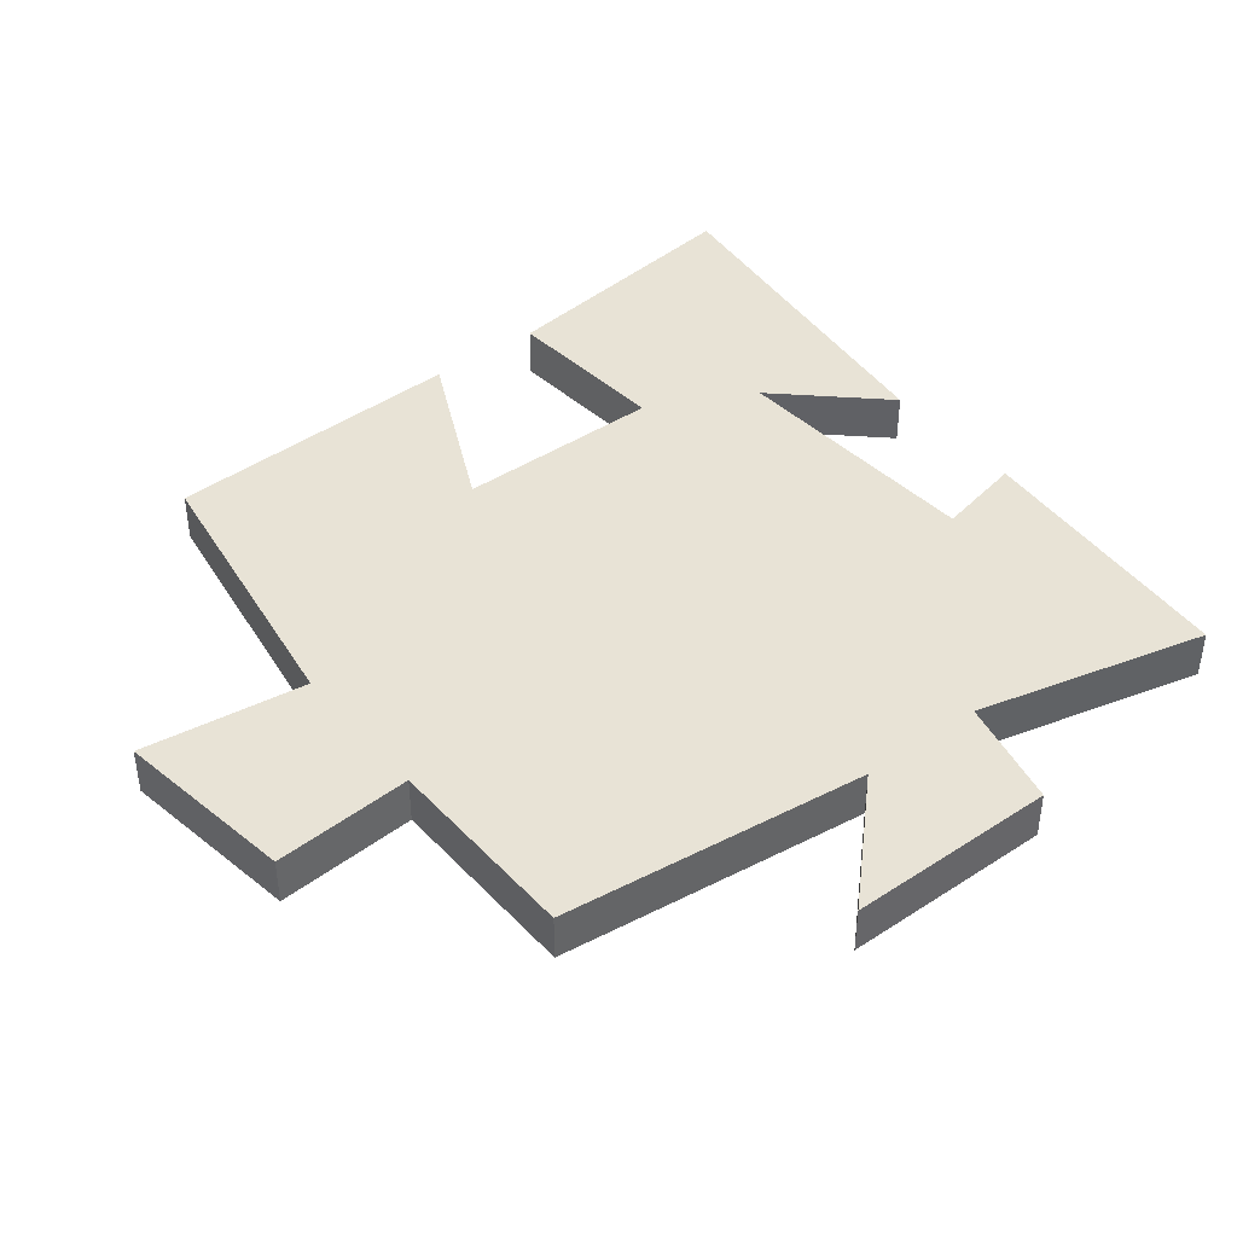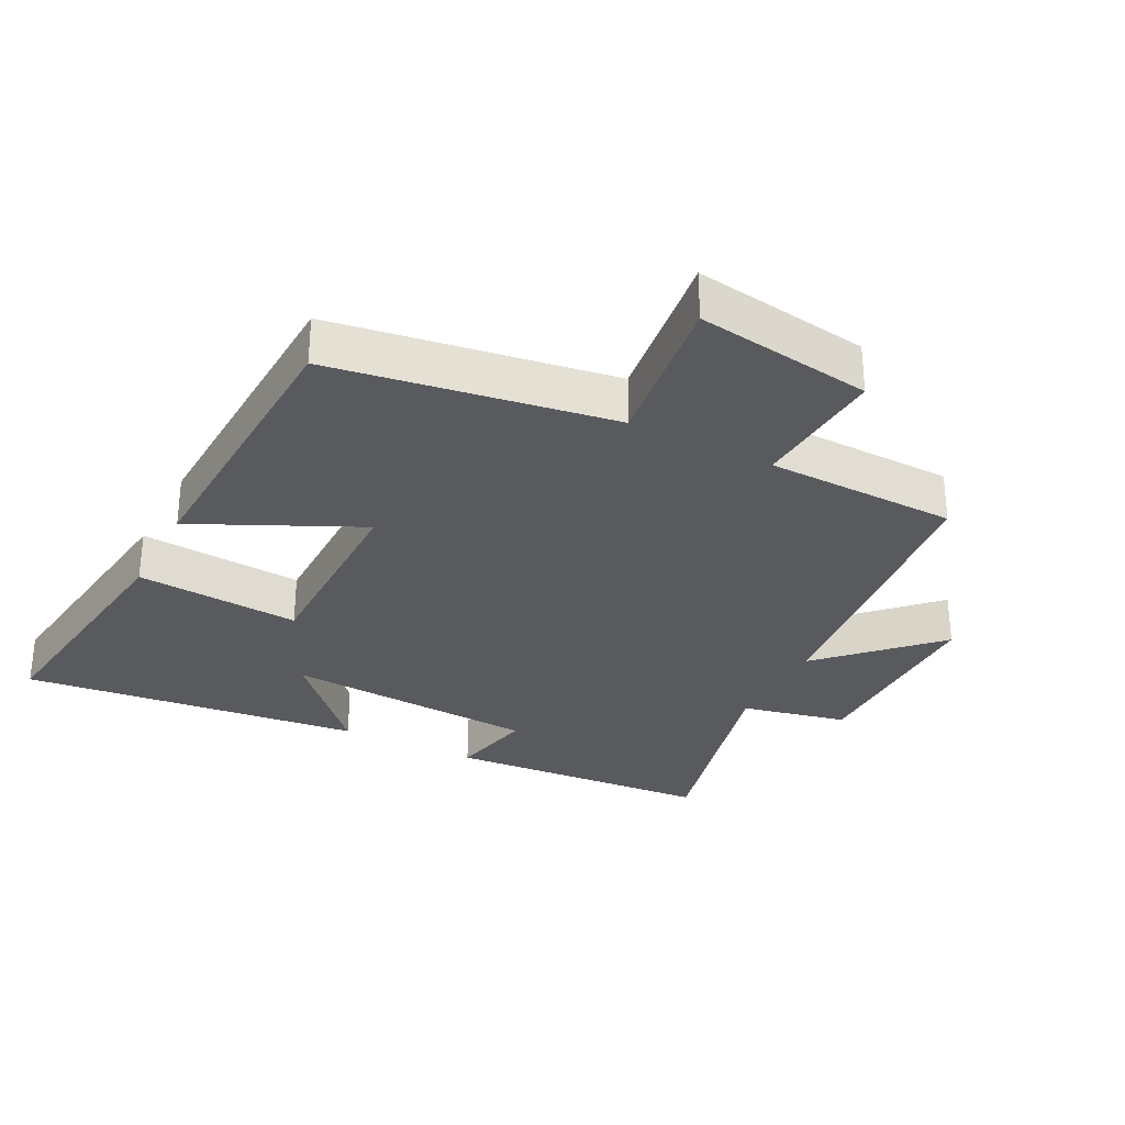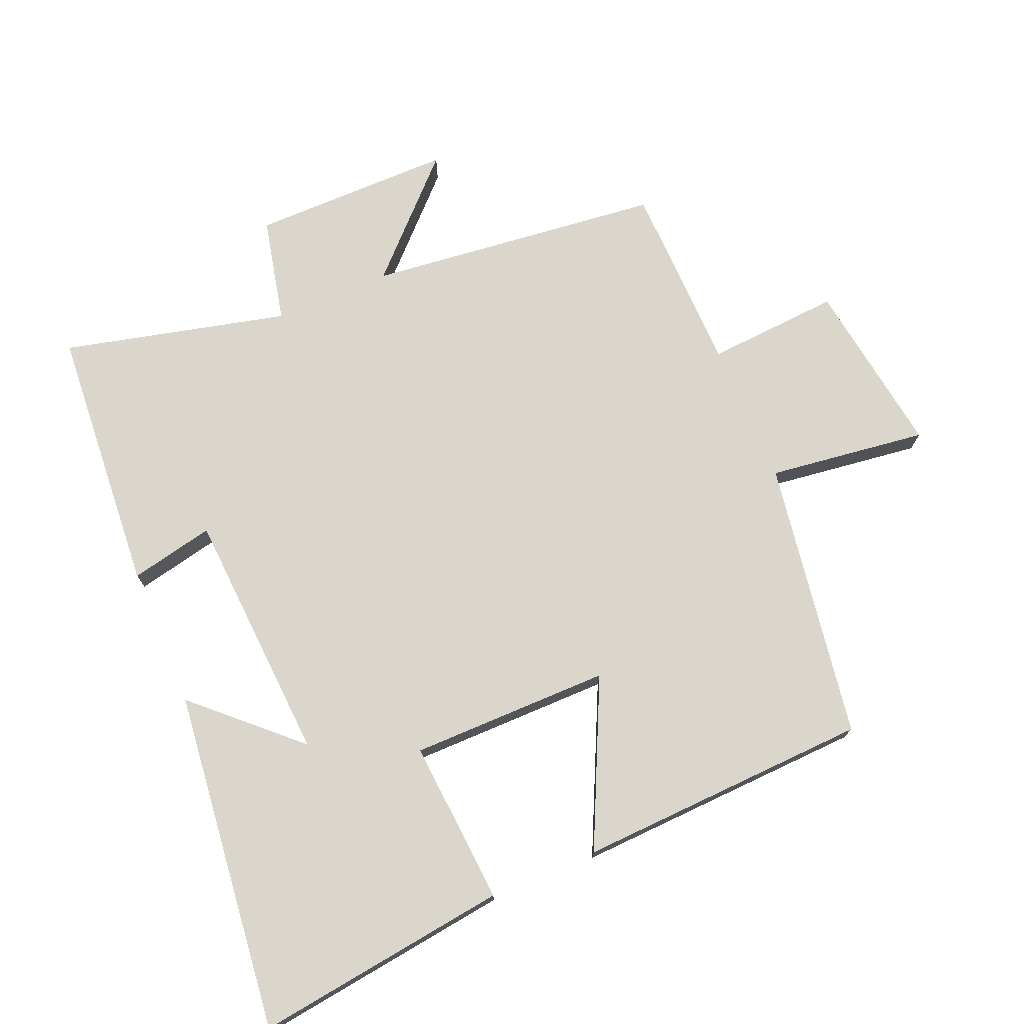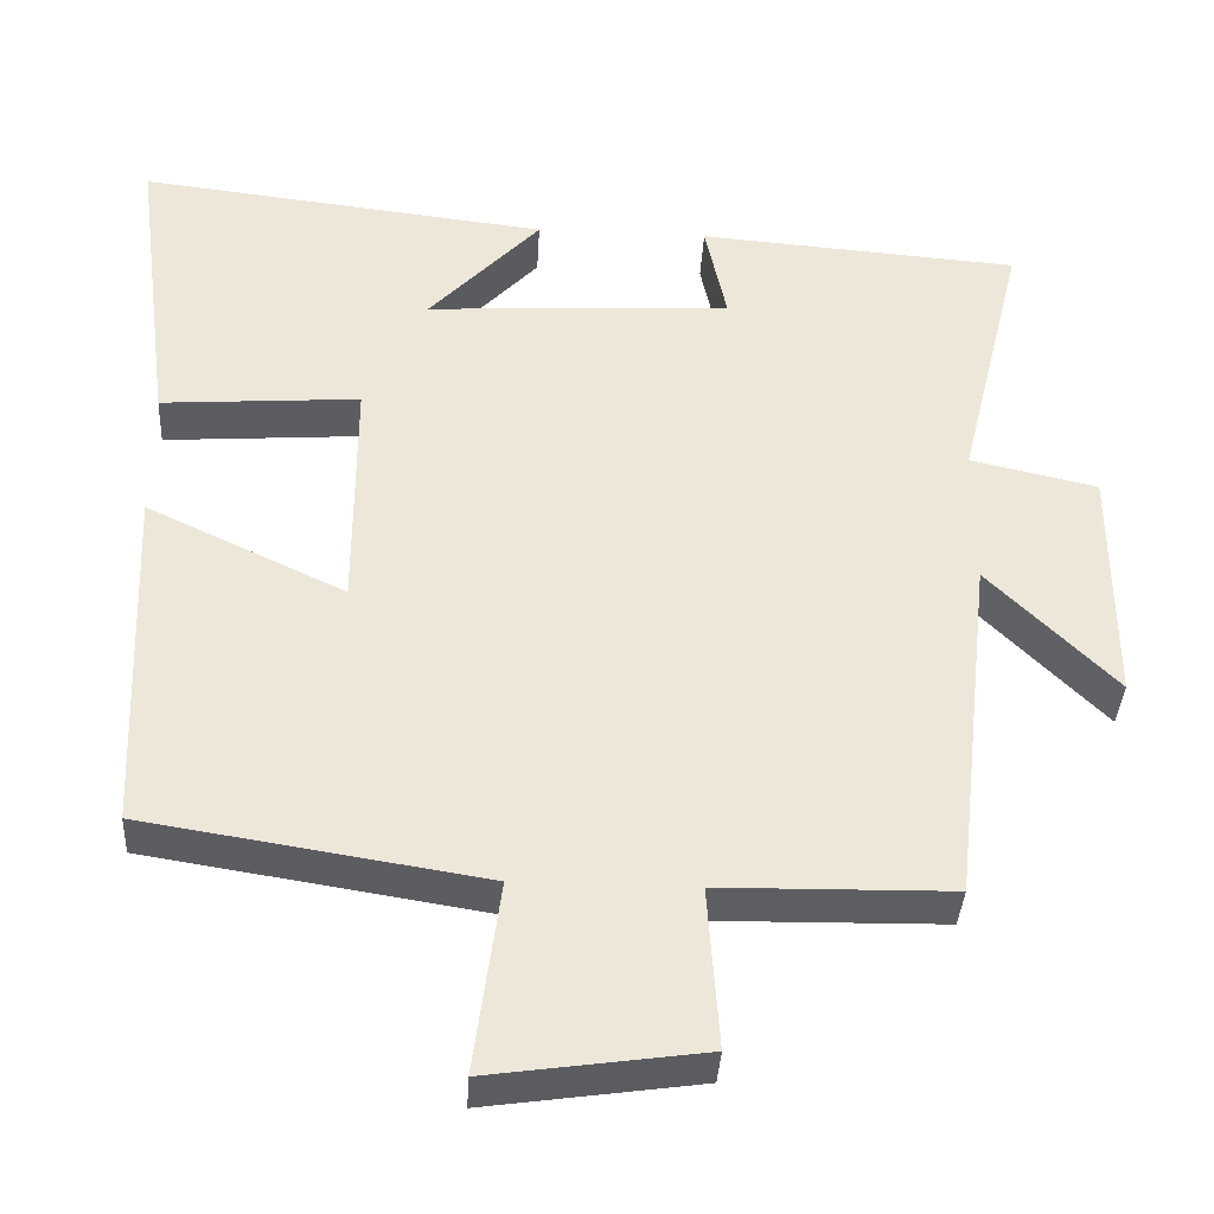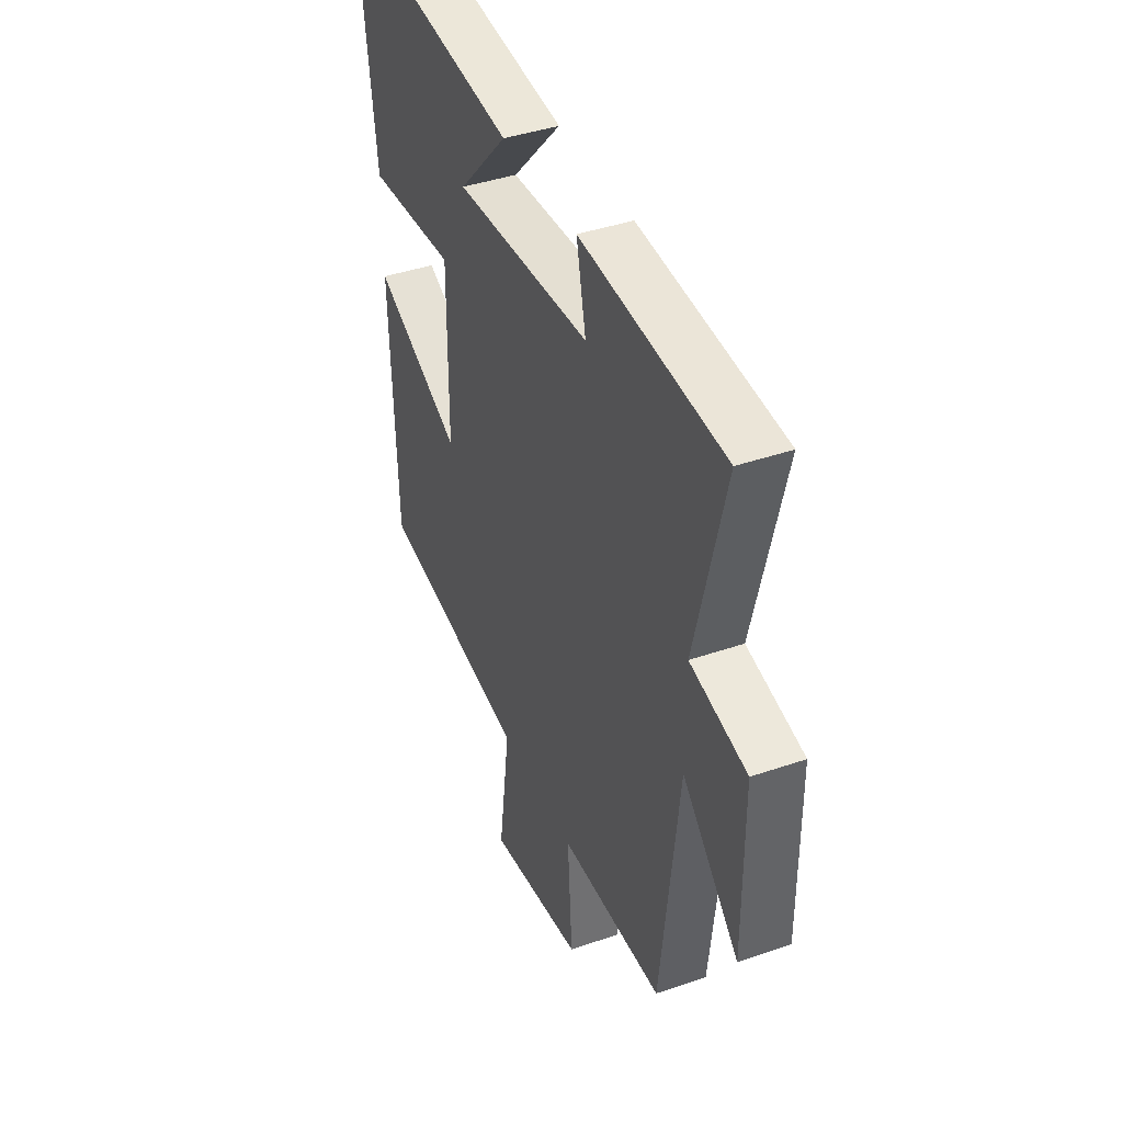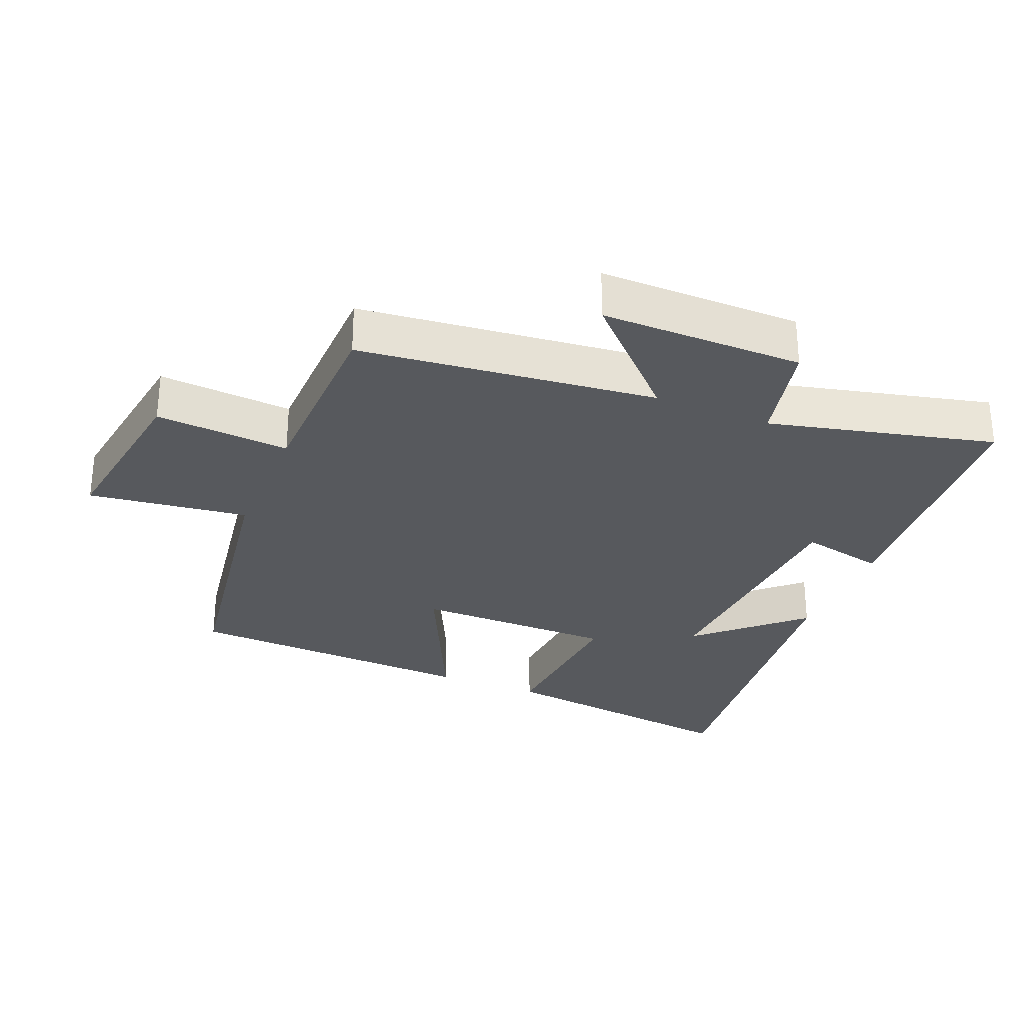
<metadata>
{"format":"obj","ext":"obj","renderer":"f3d","projection":"perspective","resolution":1024,"background":"white","views":[{"elev":41.9,"azim":-128.1,"up":"+Y"},{"elev":-30.6,"azim":152.7,"up":"+Y"},{"elev":74.0,"azim":67.0,"up":"+Y"},{"elev":-37.5,"azim":176.8,"up":"+Z"},{"elev":40.8,"azim":-112.9,"up":"+Z"},{"elev":-29.5,"azim":-112.6,"up":"+Y"}]}
</metadata>
<code>
v 0.482 0.07 -0.433
v 0.06 0.07 -0.5
v 0.092 0.07 -0.74
v -0.174 0.07 -0.702
v -0.16 0.07 -0.5
v -0.449 0.07 -0.495
v -0.5 0.07 -0.049
v -0.659 0.07 -0.209
v -0.659 0.07 0.095
v -0.5 0.07 0.131
v -0.583 0.07 0.469
v -0.18 0.07 0.5
v -0.207 0.07 0.373
v 0.175 0.07 0.351
v 0.036 0.07 0.5
v 0.55 0.07 0.56
v 0.5 0.07 0.176
v 0.252 0.07 0.194
v 0.252 0.07 -0.108
v 0.5 0.07 0.01
v 0.482 0 -0.433
v 0.06 0 -0.5
v 0.092 0 -0.74
v -0.174 0 -0.702
v -0.16 0 -0.5
v -0.449 0 -0.495
v -0.5 0 -0.049
v -0.659 0 -0.209
v -0.659 0 0.095
v -0.5 0 0.131
v -0.583 0 0.469
v -0.18 0 0.5
v -0.207 0 0.373
v 0.175 0 0.351
v 0.036 0 0.5
v 0.55 0 0.56
v 0.5 0 0.176
v 0.252 0 0.194
v 0.252 0 -0.108
v 0.5 0 0.01
f 19 20 1 2
f 18 19 2
f 16 17 18
f 14 15 16
f 14 16 18
f 13 14 18 2
f 10 11 12 13
f 7 8 9 10
f 10 13 2
f 7 10 2
f 6 7 2
f 5 6 2
f 2 3 4 5
f 22 21 40 39
f 22 39 38
f 38 37 36
f 36 35 34
f 38 36 34
f 22 38 34 33
f 33 32 31 30
f 30 29 28 27
f 22 33 30
f 22 30 27
f 22 27 26
f 22 26 25
f 25 24 23 22
f 1 21 22 2
f 2 22 23 3
f 3 23 24 4
f 4 24 25 5
f 5 25 26 6
f 6 26 27 7
f 7 27 28 8
f 8 28 29 9
f 9 29 30 10
f 10 30 31 11
f 11 31 32 12
f 12 32 33 13
f 13 33 34 14
f 14 34 35 15
f 15 35 36 16
f 16 36 37 17
f 17 37 38 18
f 18 38 39 19
f 19 39 40 20
f 20 40 21 1

</code>
